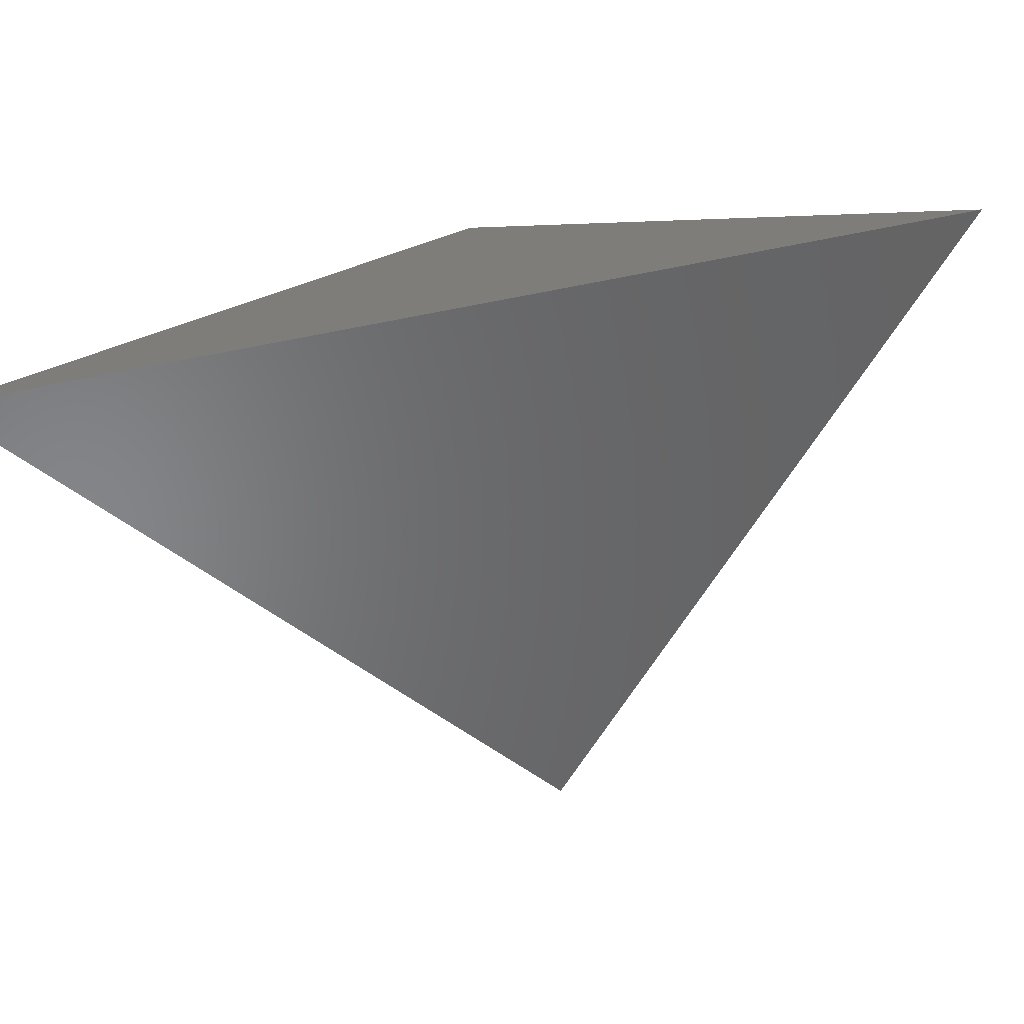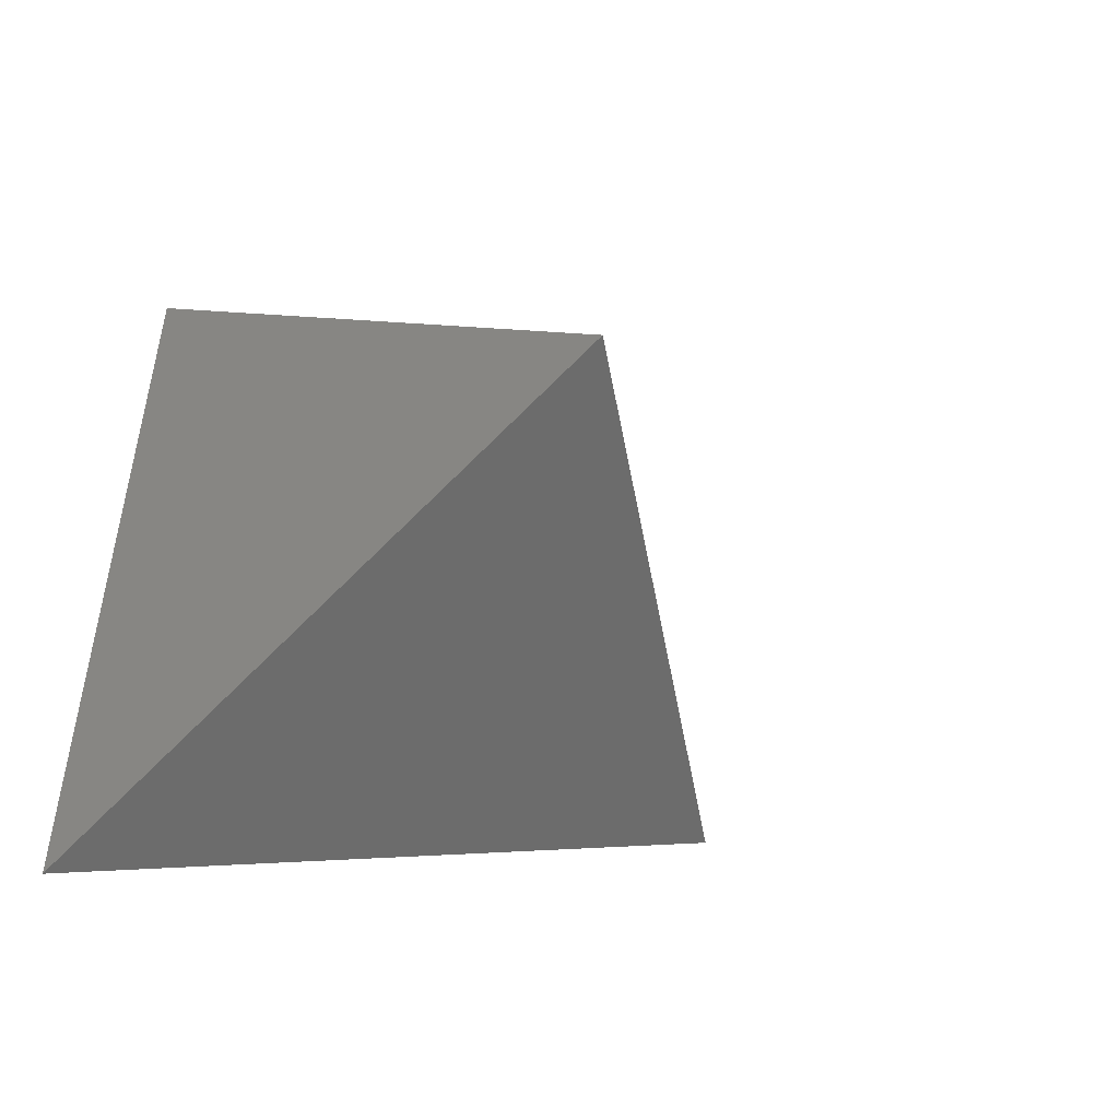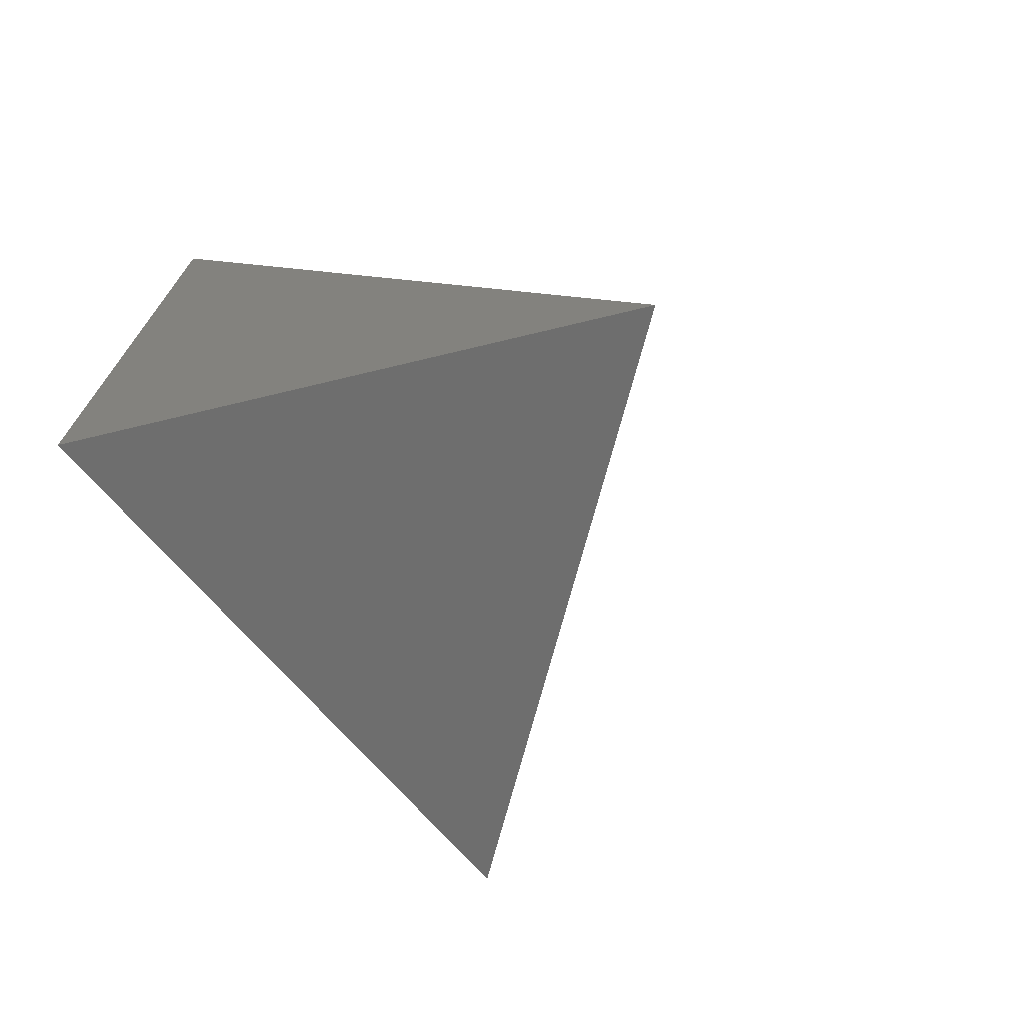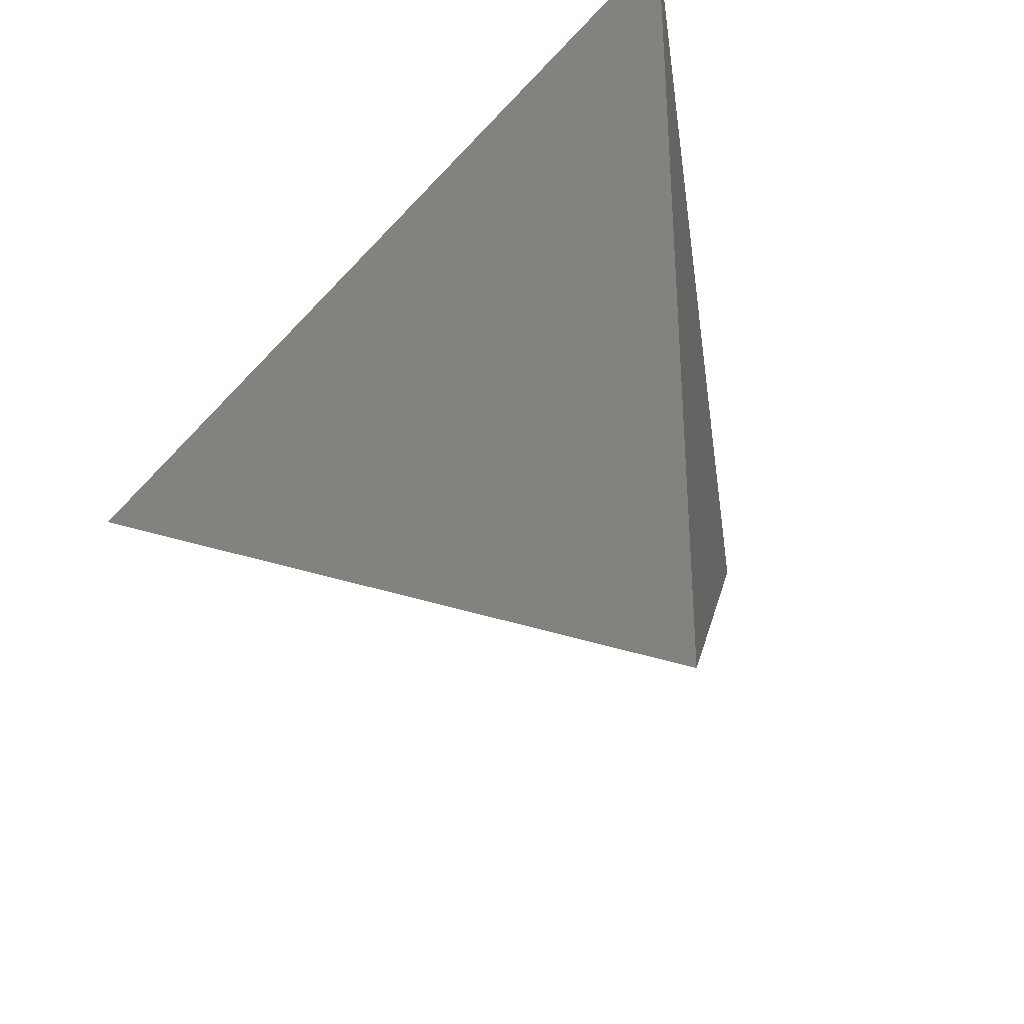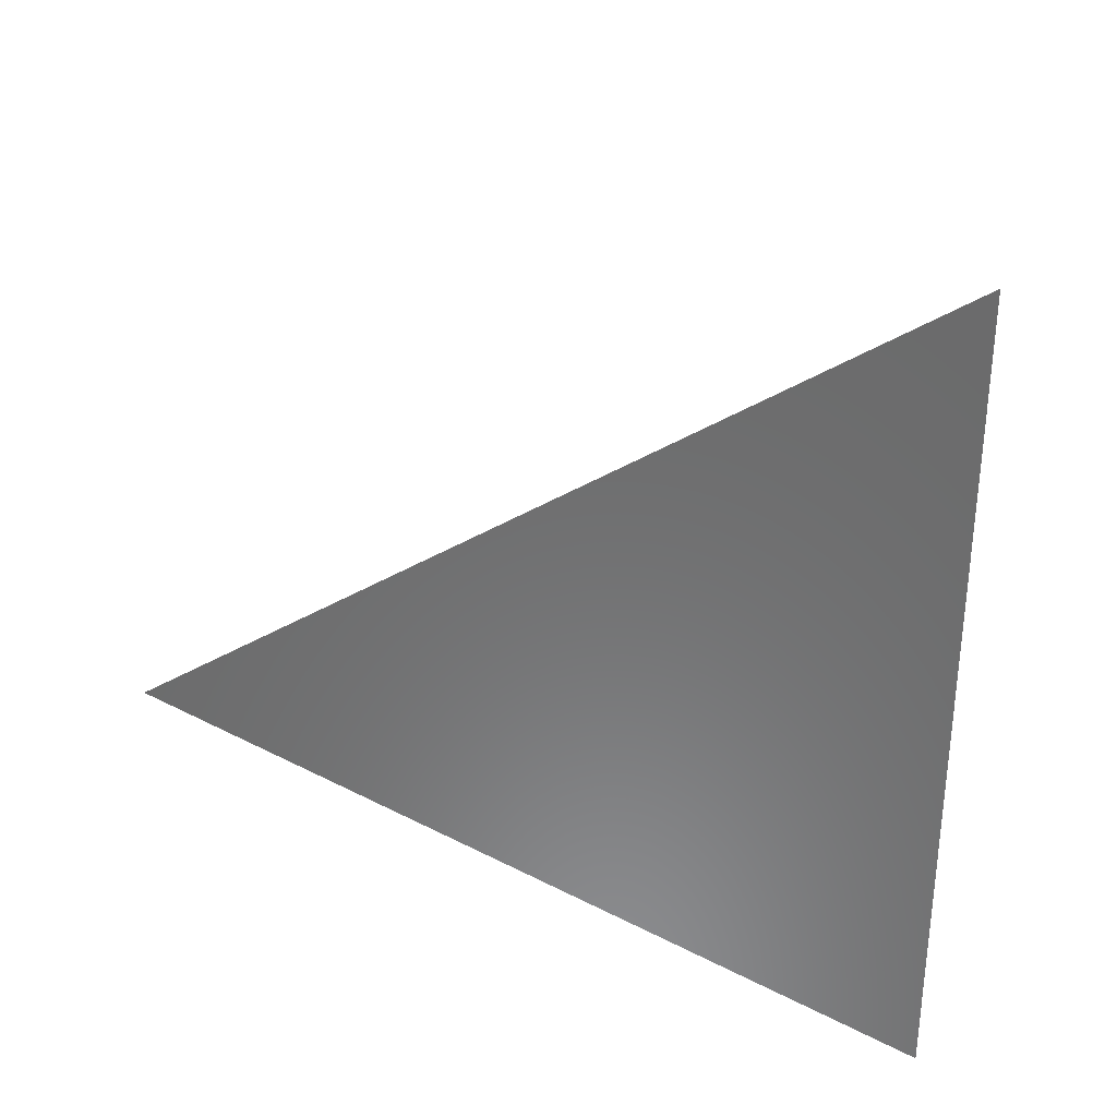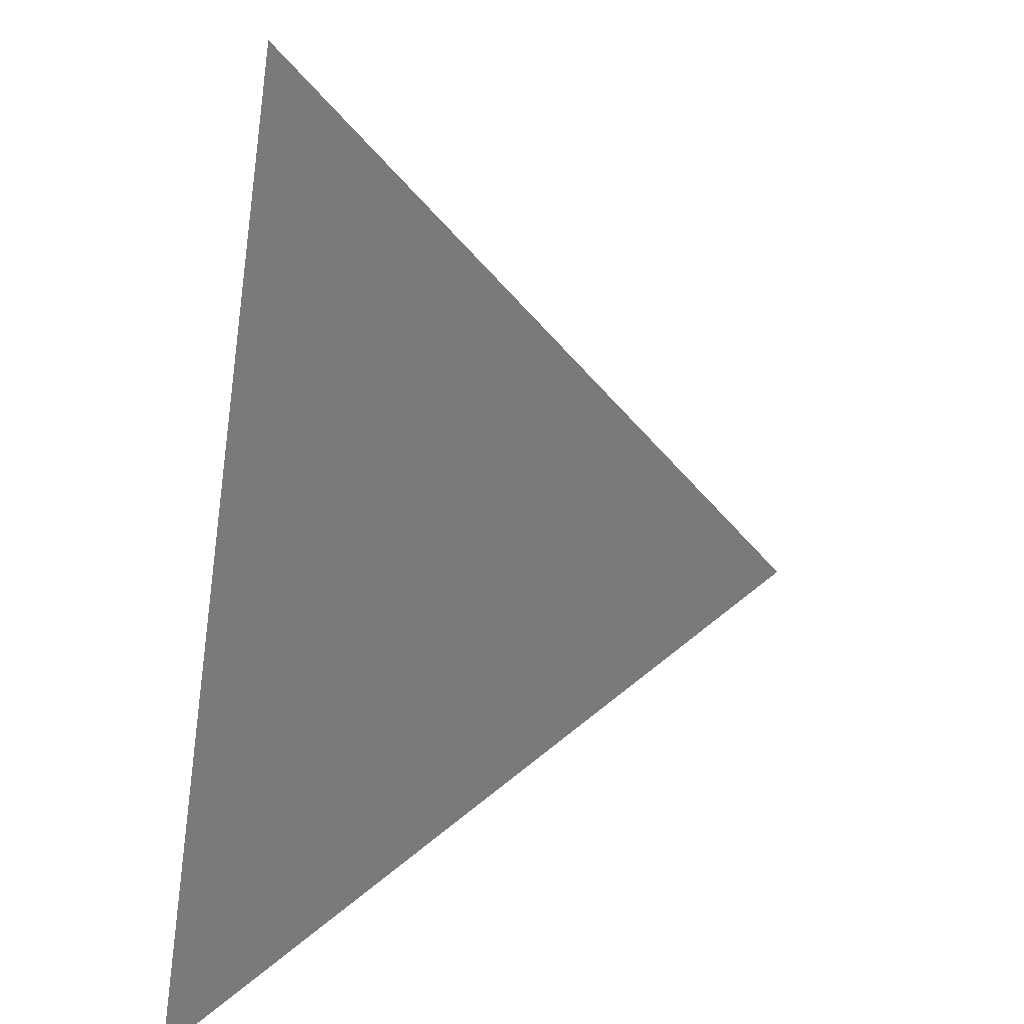
<metadata>
{"format":"stl","ext":"stl","renderer":"f3d","projection":"perspective","resolution":1024,"background":"white","views":[{"elev":-78.4,"azim":100.7,"up":"+Z"},{"elev":-49.5,"azim":-124.9,"up":"+Y"},{"elev":-72.4,"azim":-150.0,"up":"+Y"},{"elev":-33.2,"azim":126.3,"up":"+Y"},{"elev":32.5,"azim":92.6,"up":"+Y"},{"elev":-78.3,"azim":172.8,"up":"+Z"}]}
</metadata>
<code>
# stl→obj: 4 verts, 4 faces
v -3.062e-17 0.866 -0.5
v -1 0 6.123e-17
v 6.123e-17 0 1
v -3.062e-17 -0.866 -0.5
f 1 2 3
f 4 2 1
f 3 2 4
f 4 1 3

</code>
